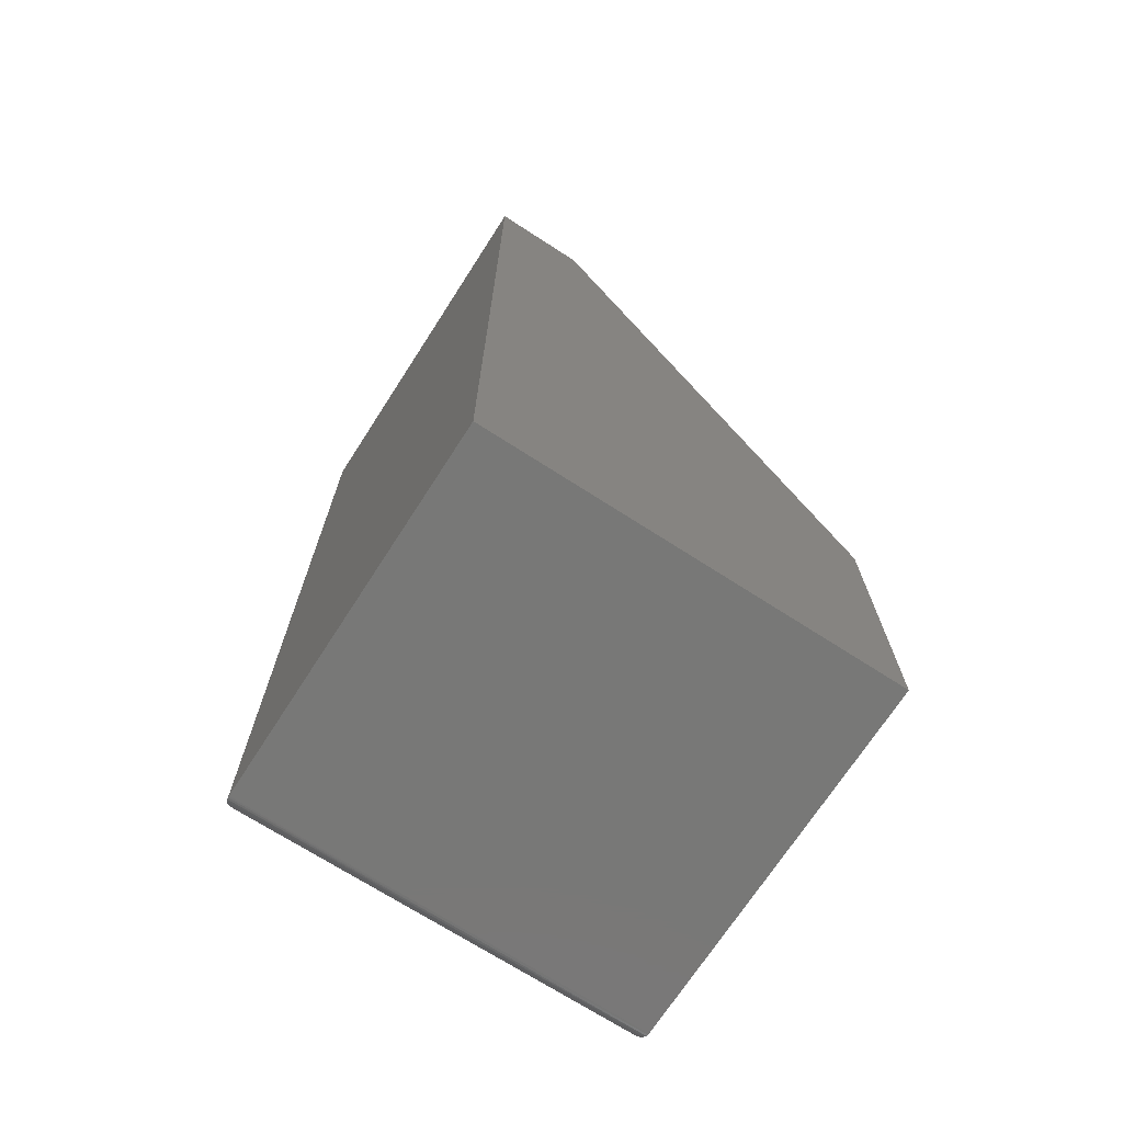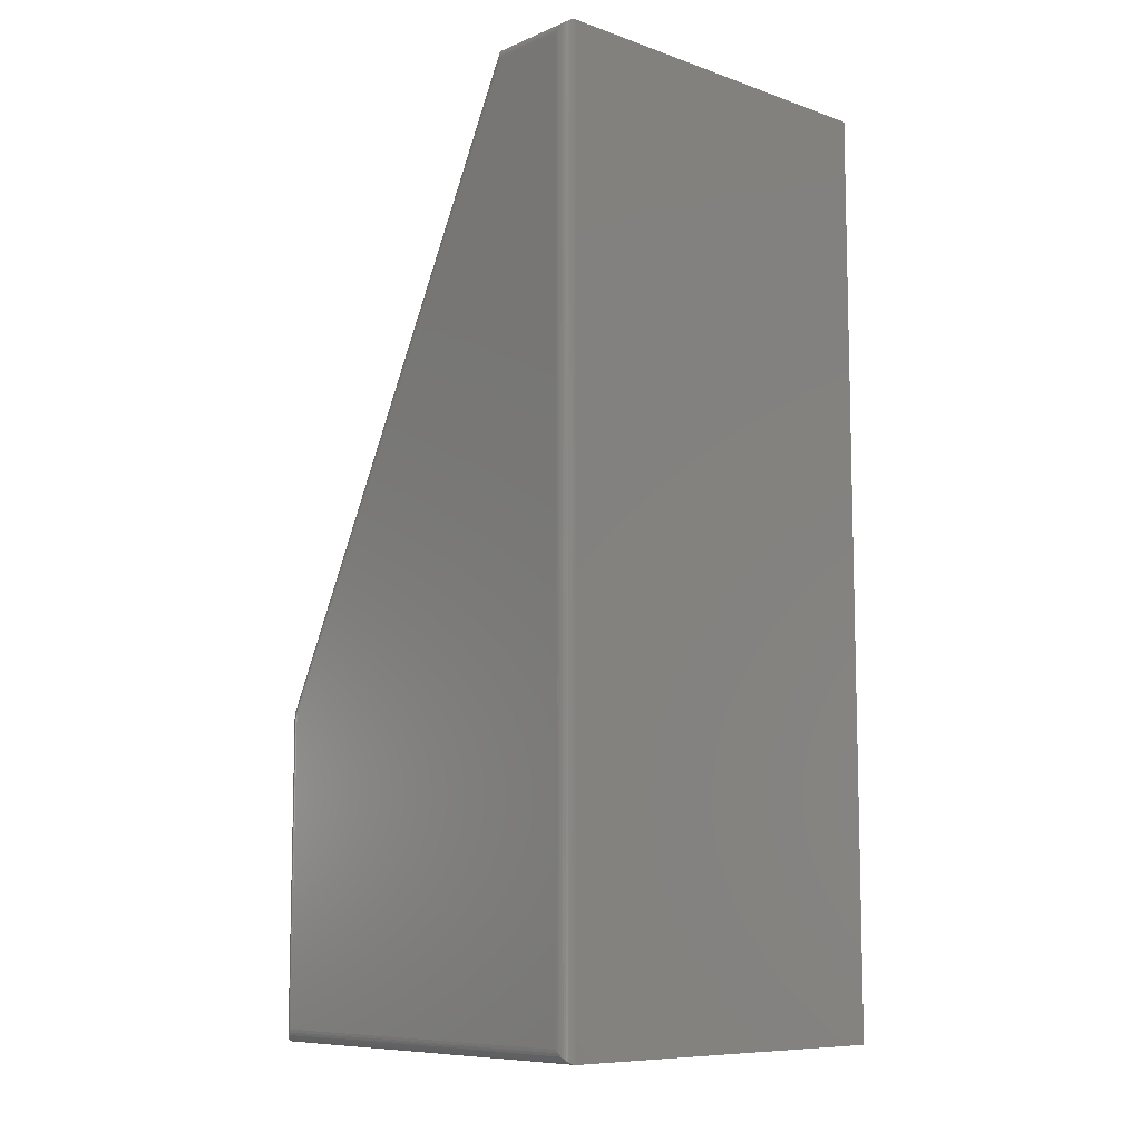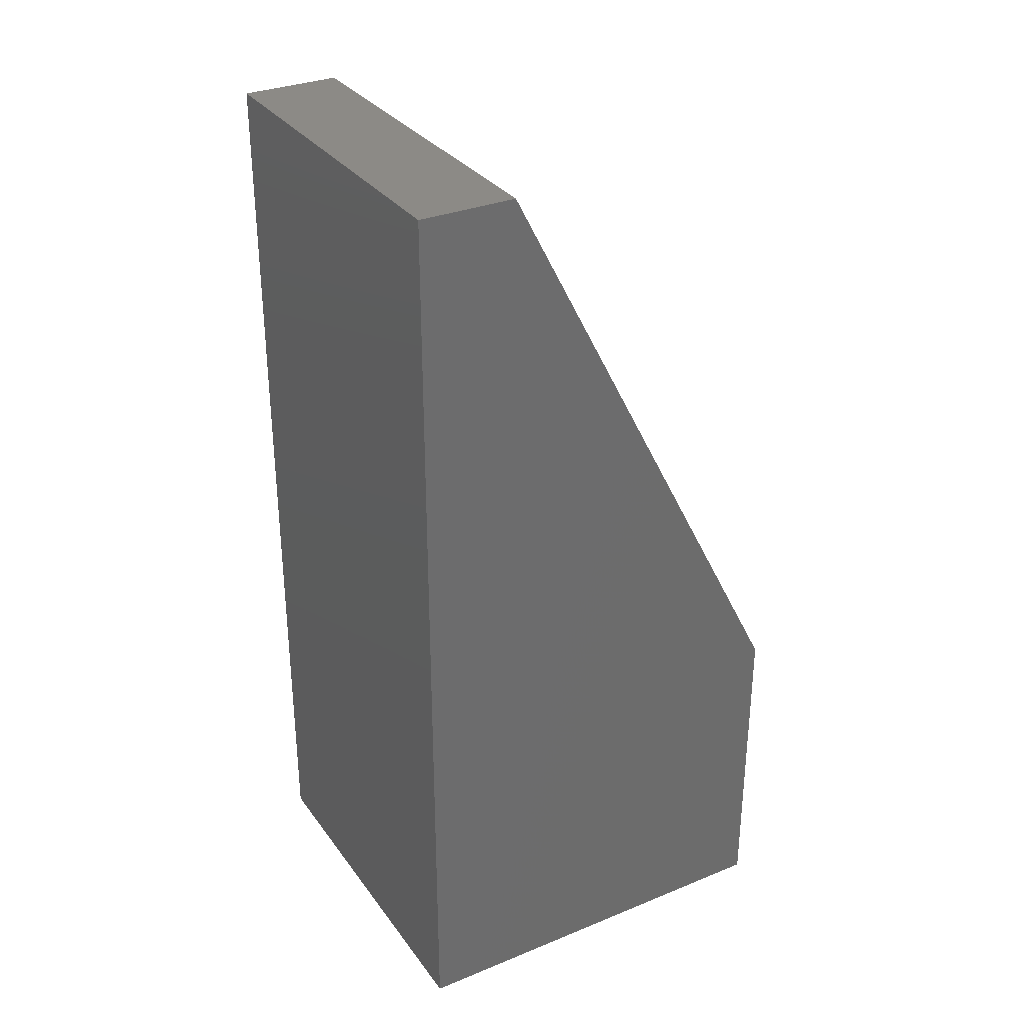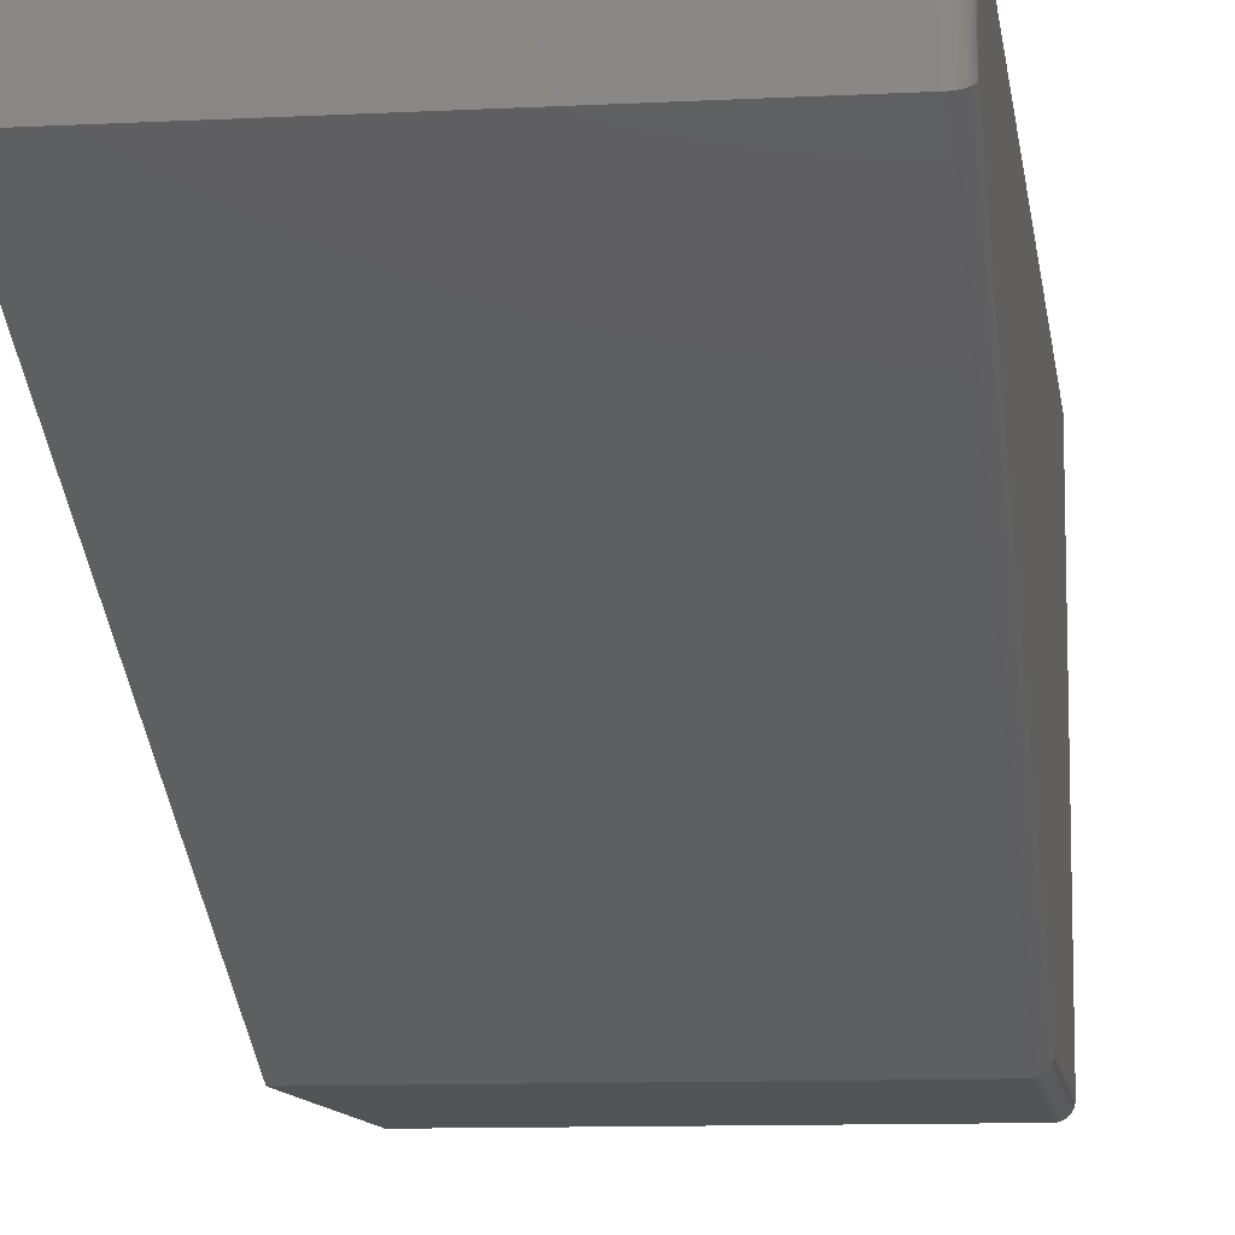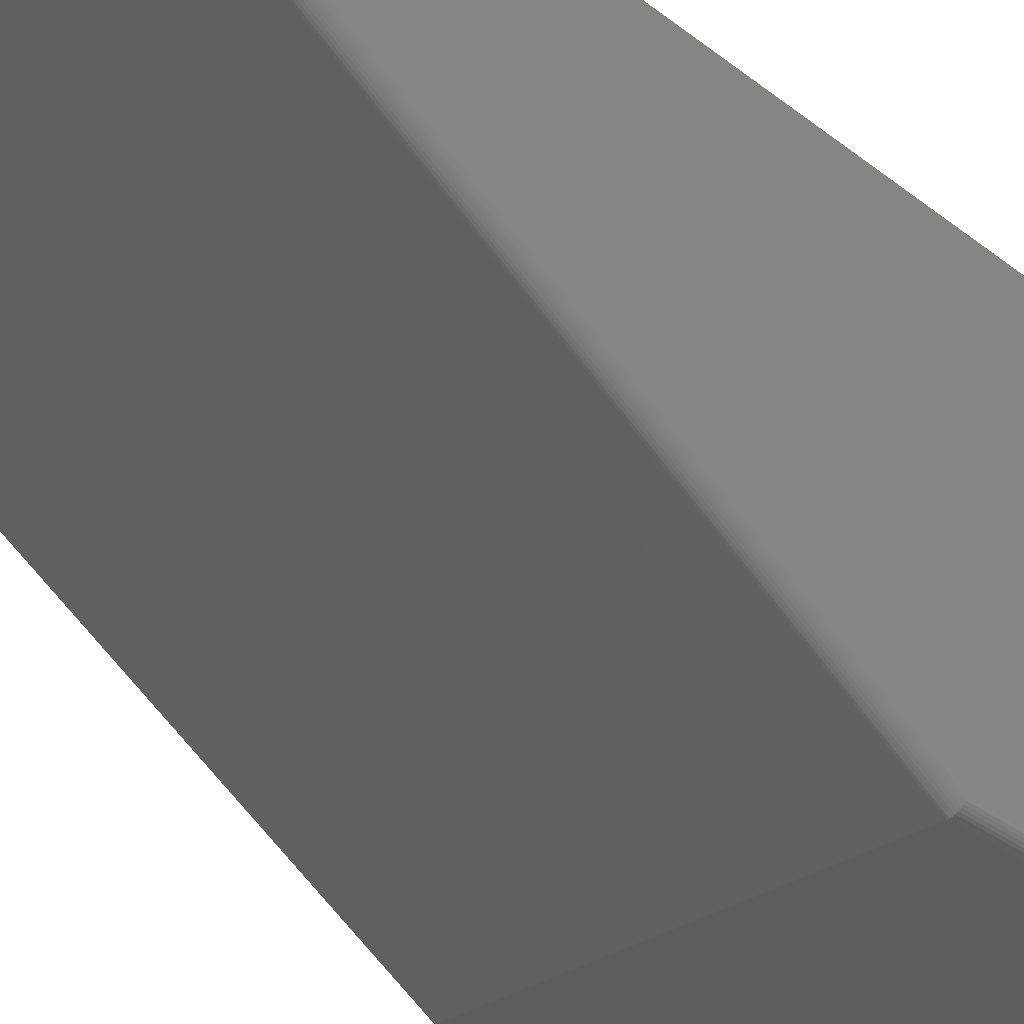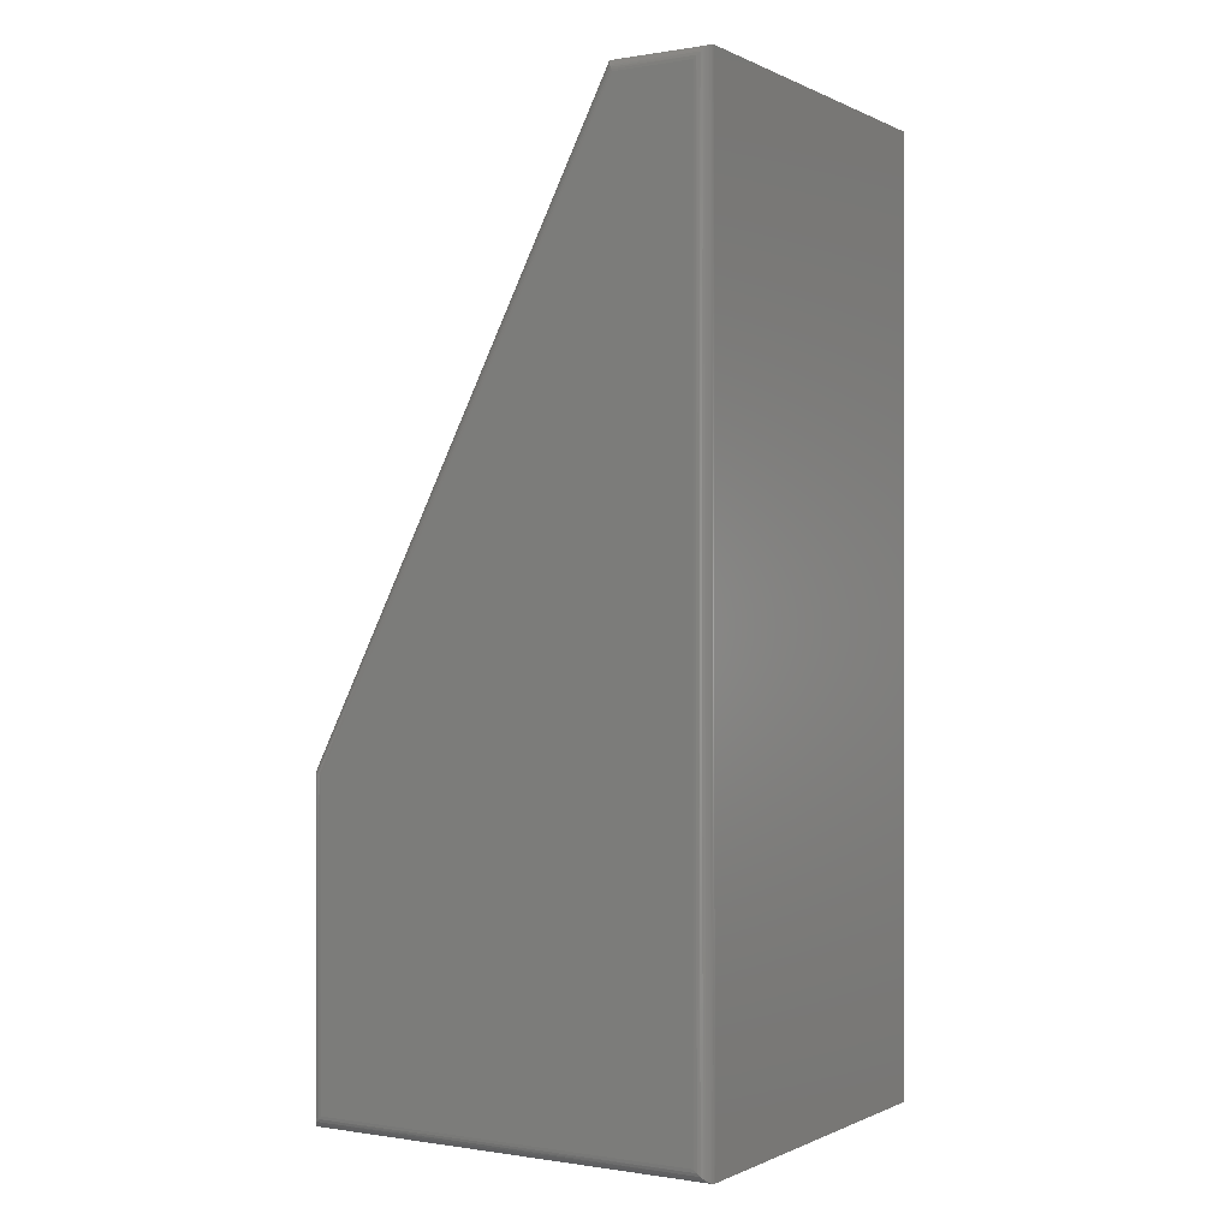
<metadata>
{"format":"stl","ext":"stl","renderer":"f3d","projection":"perspective","resolution":1024,"background":"white","views":[{"elev":-70.9,"azim":57.2,"up":"+Y"},{"elev":-9.0,"azim":-42.5,"up":"+Y"},{"elev":31.7,"azim":60.1,"up":"+Y"},{"elev":-10.2,"azim":-172.4,"up":"+Z"},{"elev":-32.5,"azim":-137.0,"up":"+Z"},{"elev":-0.4,"azim":-58.6,"up":"+Y"}]}
</metadata>
<code>
# stl→obj: 76 verts, 148 faces
v 0 -0.375 0.2041
v 0 -0.375 0.4887
v 0 0.005592 0.4887
v 0 0.7344 0.4887
v 0 0.7344 0.3937
v 0 0.001798 0.01562
v 0 -0.375 0.01562
v 0.4766 -0.3906 0.2041
v 0.01562 -0.3906 0.2041
v 0.4766 -0.3906 0
v 0.01562 -0.3906 0
v 0.4766 -0.3906 0.5043
v 0.01562 -0.3906 0.5043
v 0.4766 0.005592 0.5043
v 0.01562 0.005592 0.5043
v 0.4766 0.75 0.5043
v 0.01562 0.75 0.5043
v 0.01562 0.75 0.3842
v 0.4766 0.75 0.3842
v 0.4766 0.005592 -2.426e-17
v 0.01562 0.005592 -3.929e-17
v 0.01369 -0.3905 0.5042
v 0.01258 -0.3903 0.2041
v 0.0003002 -0.378 0.2041
v 0.0004375 -0.3787 0.4923
v 0.001189 -0.381 0.2041
v 0.001752 -0.3822 0.4958
v 0.002633 -0.3837 0.2041
v 0.003078 -0.3843 0.498
v 0.004576 -0.386 0.2041
v 0.004736 -0.3862 0.4999
v 0.006944 -0.388 0.2041
v 0.006684 -0.3878 0.5015
v 0.009646 -0.3894 0.2041
v 0.008871 -0.3891 0.5027
v 0.01123 -0.39 0.5036
v 0.0004375 -0.3787 0.01195
v 0.01369 -0.3905 0.0001198
v 0.001752 -0.3822 0.008436
v 0.003078 -0.3843 0.006313
v 0.004736 -0.3862 0.004419
v 0.006684 -0.3878 0.002811
v 0.008871 -0.3891 0.001535
v 0.01123 -0.39 0.0006303
v 0.01369 0.7499 0.5042
v 0.01258 0.005592 0.504
v 0.0003002 0.005592 0.4917
v 0.0004375 0.738 0.4923
v 0.001189 0.005592 0.4946
v 0.001752 0.7416 0.4958
v 0.002633 0.005592 0.4973
v 0.003078 0.7437 0.498
v 0.004576 0.005592 0.4997
v 0.004736 0.7456 0.4999
v 0.006944 0.005592 0.5016
v 0.006684 0.7472 0.5015
v 0.009646 0.005592 0.5031
v 0.008871 0.7485 0.5027
v 0.01123 0.7494 0.5036
v 0.0002014 0.7369 0.3922
v 0.0007843 0.7393 0.3908
v 0.001749 0.7416 0.3894
v 0.003059 0.7437 0.3881
v 0.004689 0.7455 0.3869
v 0.006597 0.7471 0.386
v 0.01346 0.7498 0.3843
v 0.01104 0.7493 0.3846
v 0.008734 0.7484 0.3852
v 0.0002878 0.002523 0.01264
v 0.001083 0.003186 0.009908
v 0.002367 0.003805 0.007357
v 0.004103 0.00436 0.005072
v 0.01338 0.005553 0.0001621
v 0.01098 0.005421 0.0007049
v 0.008703 0.005199 0.001617
v 0.006237 0.004831 0.003134
f 1 2 3
f 1 3 4
f 1 4 5
f 1 5 6
f 1 6 7
f 8 9 10
f 10 9 11
f 12 13 8
f 8 13 9
f 14 15 12
f 12 15 13
f 16 17 14
f 14 17 15
f 18 17 19
f 19 17 16
f 20 21 19
f 19 21 18
f 11 21 10
f 10 21 20
f 9 22 23
f 9 13 22
f 2 24 25
f 2 1 24
f 25 24 26
f 25 26 27
f 27 26 28
f 27 28 29
f 29 28 30
f 29 30 31
f 31 30 32
f 31 32 33
f 33 32 34
f 33 34 35
f 36 35 34
f 34 23 36
f 36 23 22
f 1 37 24
f 1 7 37
f 11 23 38
f 11 9 23
f 26 24 37
f 37 39 26
f 28 26 39
f 28 39 40
f 28 40 41
f 28 41 30
f 30 41 42
f 30 42 32
f 32 42 43
f 32 43 34
f 34 43 44
f 34 44 23
f 44 38 23
f 15 45 46
f 15 17 45
f 4 47 48
f 4 3 47
f 48 47 49
f 48 49 50
f 50 49 51
f 50 51 52
f 52 51 53
f 52 53 54
f 54 53 55
f 54 55 56
f 56 55 57
f 56 57 58
f 59 58 57
f 57 46 59
f 59 46 45
f 3 25 47
f 3 2 25
f 13 46 22
f 13 15 46
f 49 47 25
f 25 27 49
f 51 49 27
f 51 27 29
f 51 29 31
f 51 31 53
f 53 31 33
f 53 33 55
f 55 33 35
f 55 35 57
f 57 35 36
f 57 36 46
f 36 22 46
f 5 48 60
f 5 4 48
f 61 60 48
f 48 50 61
f 61 50 62
f 62 50 52
f 62 52 63
f 63 52 54
f 63 54 64
f 64 54 56
f 64 56 65
f 65 56 58
f 17 18 45
f 45 18 66
f 45 66 59
f 59 66 67
f 59 67 58
f 58 67 68
f 58 68 65
f 6 60 69
f 6 5 60
f 69 60 61
f 69 61 70
f 70 61 62
f 70 62 71
f 62 63 71
f 72 71 63
f 18 21 66
f 66 21 73
f 66 73 67
f 67 73 74
f 67 74 68
f 68 74 75
f 68 75 65
f 65 75 76
f 65 76 64
f 64 76 72
f 64 72 63
f 7 69 37
f 7 6 69
f 37 69 70
f 37 70 39
f 70 71 39
f 40 39 71
f 71 72 40
f 40 72 41
f 41 72 76
f 41 76 42
f 42 76 75
f 21 11 73
f 73 11 38
f 73 38 74
f 74 38 44
f 74 44 75
f 75 44 43
f 75 43 42
f 8 10 20
f 8 20 19
f 8 19 16
f 8 16 14
f 8 14 12

</code>
